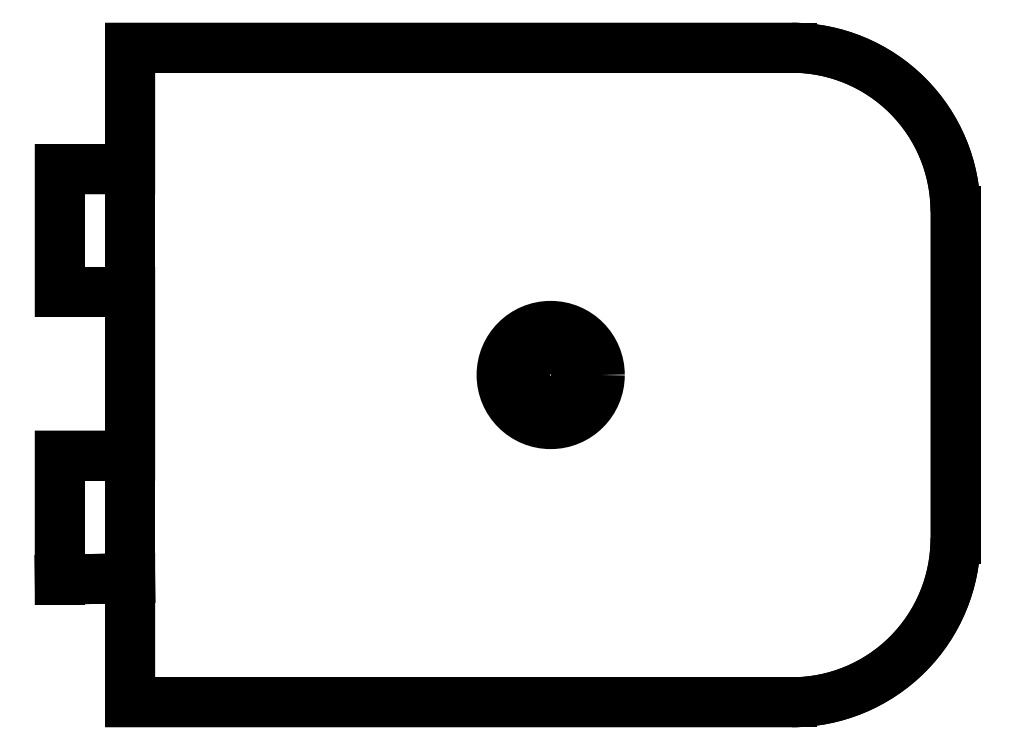
<metadata>
{"format":"dxf","ext":"dxf","renderer":"ezdxf+matplotlib","layout":"modelspace","background":"white","min_lineweight":24,"dpi":150}
</metadata>
<code>
0
SECTION
2
ENTITIES
0
CIRCLE
8
0
10
60
20
0
30
0
40
3.15
210
0
220
0
230
1
0
LWPOLYLINE
8
0
90
14
70
1
43
0
10
109.5
20
-20
42
-0.4142
10
89.48
20
-40
10
8.6
20
-40
10
8.6
20
-24.85
10
0
20
-25
10
0
20
-9.853
10
8.6
20
-9.853
10
8.6
20
10.15
10
0
20
10.15
10
0
20
25.15
10
8.6
20
25.15
10
8.6
20
40
10
89.48
20
40
42
-0.4142
10
109.5
20
20
0
CIRCLE
8
0
10
60
20
0
30
0
40
4
210
0
220
-0
230
1
0
ARC
8
0
10
89.48
20
20
30
0
40
20
210
-0
220
0
230
1
50
0
51
90
0
LINE
8
0
10
109.5
20
-20
30
0
11
109.5
21
20
31
0
0
ARC
8
0
10
89.48
20
-20
30
0
40
20
210
0
220
0
230
1
50
-90
51
0
0
LINE
8
0
10
8.6
20
-40
30
0
11
89.48
21
-40
31
0
0
LINE
8
0
10
8.6
20
-24.85
30
0
11
8.6
21
-40
31
0
0
LINE
8
0
10
0
20
-25
30
0
11
8.6
21
-24.85
31
0
0
LINE
8
0
10
0
20
-9.853
30
0
11
0
21
-25
31
0
0
LINE
8
0
10
8.6
20
-9.853
30
0
11
0
21
-9.853
31
0
0
LINE
8
0
10
8.6
20
10.15
30
0
11
8.6
21
-9.853
31
0
0
LINE
8
0
10
0
20
10.15
30
0
11
8.6
21
10.15
31
0
0
LINE
8
0
10
0
20
25.15
30
0
11
0
21
10.15
31
0
0
LINE
8
0
10
8.6
20
25.15
30
0
11
0
21
25.15
31
0
0
LINE
8
0
10
8.6
20
40
30
0
11
8.6
21
25.15
31
0
0
LINE
8
0
10
89.48
20
40
30
0
11
8.6
21
40
31
0
0
CIRCLE
8
0
10
60
20
0
30
0
40
6
210
0
220
-0
230
1
0
LINE
8
0
10
8.6
20
-24.85
30
0
11
8.6
21
-9.853
31
0
0
LINE
8
0
10
8.6
20
-9.853
30
0
11
8.6
21
-24.85
31
0
0
LINE
8
0
10
8.6
20
10.15
30
0
11
8.6
21
25.15
31
0
0
LINE
8
0
10
8.6
20
25.15
30
0
11
8.6
21
10.15
31
0
0
LINE
8
0
10
8.6
20
25.15
30
0
11
8.6
21
10.15
31
0
0
LINE
8
0
10
8.6
20
10.15
30
0
11
8.6
21
25.15
31
0
0
LINE
8
0
10
8.6
20
-24.85
30
0
11
8.6
21
-9.853
31
0
0
LINE
8
0
10
8.6
20
-9.853
30
0
11
8.6
21
-24.85
31
0
0
LINE
8
0
10
8.6
20
25.15
30
0
11
8.6
21
10.15
31
0
0
LINE
8
0
10
8.6
20
10.15
30
0
11
8.6
21
25.15
31
0
0
LINE
8
0
10
8.6
20
10.15
30
0
11
8.6
21
25.15
31
0
0
LINE
8
0
10
8.6
20
25.15
30
0
11
8.6
21
10.15
31
0
0
LINE
8
0
10
8.6
20
-9.853
30
0
11
8.6
21
-24.85
31
0
0
LINE
8
0
10
8.6
20
-24.85
30
0
11
8.6
21
-9.853
31
0
0
LINE
8
0
10
8.6
20
25.15
30
0
11
8.6
21
10.15
31
0
0
LINE
8
0
10
8.6
20
10.15
30
0
11
8.6
21
25.15
31
0
0
LINE
8
0
10
8.6
20
-24.85
30
0
11
8.6
21
-9.853
31
0
0
LINE
8
0
10
8.6
20
-9.853
30
0
11
8.6
21
-24.85
31
0
0
LINE
8
0
10
8.6
20
10.15
30
0
11
8.6
21
25.15
31
0
0
LINE
8
0
10
8.6
20
25.15
30
0
11
8.6
21
10.15
31
0
0
LINE
8
0
10
8.6
20
-9.853
30
0
11
8.6
21
-24.85
31
0
0
LINE
8
0
10
8.6
20
-24.85
30
0
11
8.6
21
-9.853
31
0
0
LINE
8
0
10
8.6
20
-24.85
30
0
11
8.6
21
-9.853
31
0
0
LINE
8
0
10
8.6
20
-9.853
30
0
11
8.6
21
-24.85
31
0
0
LINE
8
0
10
8.6
20
-40
30
0
11
8.6
21
40
31
0
0
LINE
8
0
10
8.6
20
40
30
0
11
8.6
21
-40
31
0
0
ENDSEC
0
EOF

</code>
